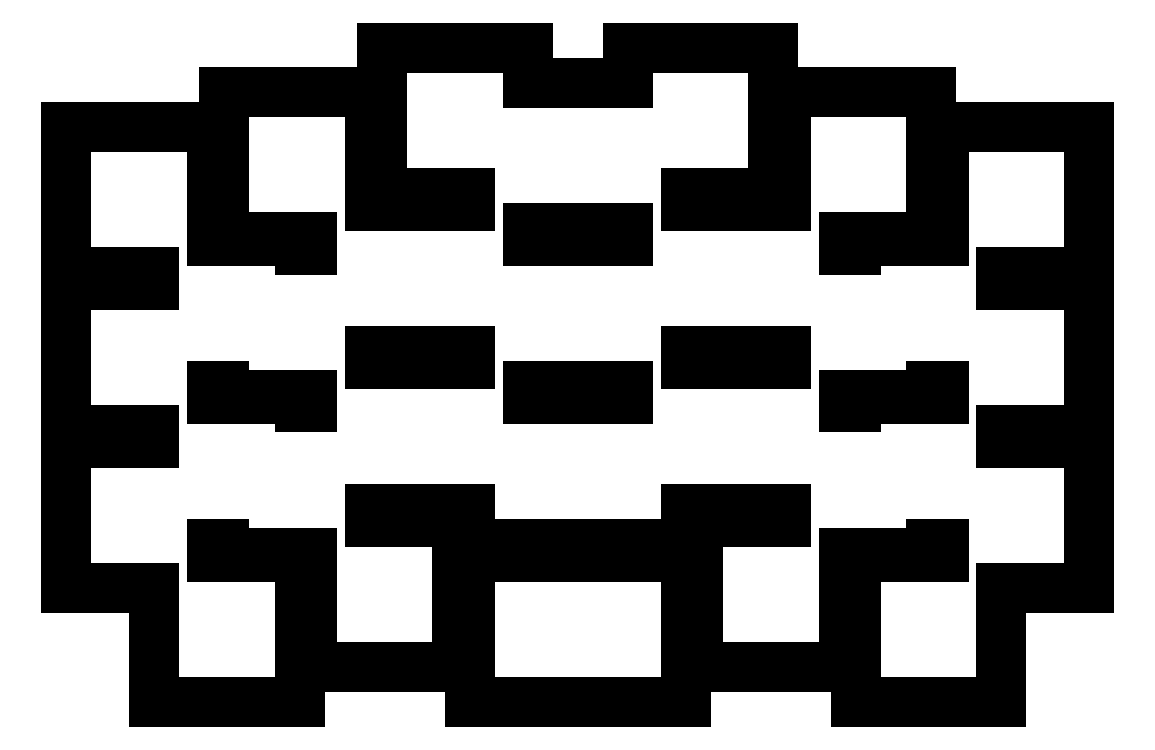
<metadata>
{"format":"dxf","ext":"dxf","renderer":"ezdxf+matplotlib","layout":"modelspace","background":"white","min_lineweight":24,"dpi":150}
</metadata>
<code>
0
SECTION
2
ENTITIES
0
LINE
8
0
10
161.7
20
-180.3
11
178.3
21
-180.3
0
LINE
8
0
10
178.3
20
-180.3
11
178.3
21
-163.7
0
LINE
8
0
10
178.3
20
-163.7
11
168.3
21
-163.7
0
LINE
8
0
10
161.7
20
-167.3
11
161.7
21
-180.3
0
LINE
8
0
10
168.3
20
-162.3
11
169.7
21
-162.3
0
LINE
8
0
10
178.3
20
-146.7
11
178.3
21
-145.7
0
LINE
8
0
10
178.3
20
-145.7
11
168.3
21
-145.7
0
LINE
8
0
10
161.7
20
-149.3
11
161.7
21
-150.7
0
LINE
8
0
10
168.3
20
-144.3
11
169.7
21
-144.3
0
LINE
8
0
10
178.3
20
-128.7
11
178.3
21
-127.7
0
LINE
8
0
10
178.3
20
-127.7
11
168.3
21
-127.7
0
LINE
8
0
10
161.7
20
-131.3
11
161.7
21
-132.7
0
LINE
8
0
10
179.7
20
-176.3
11
196.3
21
-176.3
0
LINE
8
0
10
196.3
20
-176.3
11
196.3
21
-159.7
0
LINE
8
0
10
196.3
20
-159.7
11
186.3
21
-159.7
0
LINE
8
0
10
179.7
20
-163.3
11
179.7
21
-176.3
0
LINE
8
0
10
186.3
20
-158.3
11
197.7
21
-158.3
0
LINE
8
0
10
186.3
20
-141.7
11
197.7
21
-141.7
0
LINE
8
0
10
179.7
20
-145.3
11
179.7
21
-146.7
0
LINE
8
0
10
186.3
20
-140.3
11
197.7
21
-140.3
0
LINE
8
0
10
186.3
20
-123.7
11
197.7
21
-123.7
0
LINE
8
0
10
179.7
20
-127.3
11
179.7
21
-128.7
0
LINE
8
0
10
197.7
20
-180.3
11
222.3
21
-180.3
0
LINE
8
0
10
197.7
20
-163.7
11
222.3
21
-163.7
0
LINE
8
0
10
197.7
20
-163.7
11
197.7
21
-180.3
0
LINE
8
0
10
197.7
20
-162.3
11
222.3
21
-162.3
0
LINE
8
0
10
204.3
20
-145.7
11
215.7
21
-145.7
0
LINE
8
0
10
197.7
20
-158.3
11
197.7
21
-162.3
0
LINE
8
0
10
204.3
20
-144.3
11
215.7
21
-144.3
0
LINE
8
0
10
204.3
20
-127.7
11
215.7
21
-127.7
0
LINE
8
0
10
197.7
20
-140.3
11
197.7
21
-141.7
0
LINE
8
0
10
204.3
20
-126.3
11
215.7
21
-126.3
0
LINE
8
0
10
204.3
20
-109.7
11
215.7
21
-109.7
0
LINE
8
0
10
197.7
20
-122.3
11
197.7
21
-123.7
0
LINE
8
0
10
222.3
20
-158.3
11
233.7
21
-158.3
0
LINE
8
0
10
222.3
20
-141.7
11
233.7
21
-141.7
0
LINE
8
0
10
215.7
20
-144.3
11
215.7
21
-145.7
0
LINE
8
0
10
222.3
20
-140.3
11
233.7
21
-140.3
0
LINE
8
0
10
222.3
20
-123.7
11
233.7
21
-123.7
0
LINE
8
0
10
215.7
20
-126.3
11
215.7
21
-127.7
0
LINE
8
0
10
222.3
20
-122.3
11
232.3
21
-122.3
0
LINE
8
0
10
232.3
20
-122.3
11
232.3
21
-105.7
0
LINE
8
0
10
232.3
20
-105.7
11
215.7
21
-105.7
0
LINE
8
0
10
215.7
20
-105.7
11
215.7
21
-109.7
0
LINE
8
0
10
240.3
20
-163.3
11
250.3
21
-163.3
0
LINE
8
0
10
250.3
20
-163.3
11
250.3
21
-162.3
0
LINE
8
0
10
241.7
20
-146.7
11
240.3
21
-146.7
0
LINE
8
0
10
233.7
20
-158.3
11
233.7
21
-159.7
0
LINE
8
0
10
240.3
20
-145.3
11
250.3
21
-145.3
0
LINE
8
0
10
250.3
20
-145.3
11
250.3
21
-144.3
0
LINE
8
0
10
241.7
20
-128.7
11
240.3
21
-128.7
0
LINE
8
0
10
233.7
20
-140.3
11
233.7
21
-141.7
0
LINE
8
0
10
240.3
20
-127.3
11
250.3
21
-127.3
0
LINE
8
0
10
250.3
20
-127.3
11
250.3
21
-110.7
0
LINE
8
0
10
250.3
20
-110.7
11
233.7
21
-110.7
0
LINE
8
0
10
233.7
20
-110.7
11
233.7
21
-123.7
0
LINE
8
0
10
258.3
20
-167.3
11
268.3
21
-167.3
0
LINE
8
0
10
268.3
20
-167.3
11
268.3
21
-150.7
0
LINE
8
0
10
268.3
20
-150.7
11
258.3
21
-150.7
0
LINE
8
0
10
251.7
20
-162.3
11
251.7
21
-163.7
0
LINE
8
0
10
258.3
20
-149.3
11
268.3
21
-149.3
0
LINE
8
0
10
268.3
20
-149.3
11
268.3
21
-132.7
0
LINE
8
0
10
268.3
20
-132.7
11
258.3
21
-132.7
0
LINE
8
0
10
251.7
20
-144.3
11
251.7
21
-145.7
0
LINE
8
0
10
258.3
20
-131.3
11
268.3
21
-131.3
0
LINE
8
0
10
268.3
20
-131.3
11
268.3
21
-114.7
0
LINE
8
0
10
268.3
20
-114.7
11
251.7
21
-114.7
0
LINE
8
0
10
251.7
20
-114.7
11
251.7
21
-127.7
0
LINE
8
0
10
241.7
20
-180.3
11
258.3
21
-180.3
0
LINE
8
0
10
258.3
20
-180.3
11
258.3
21
-167.3
0
LINE
8
0
10
251.7
20
-163.7
11
241.7
21
-163.7
0
LINE
8
0
10
241.7
20
-163.7
11
241.7
21
-180.3
0
LINE
8
0
10
250.3
20
-162.3
11
251.7
21
-162.3
0
LINE
8
0
10
258.3
20
-150.7
11
258.3
21
-149.3
0
LINE
8
0
10
251.7
20
-145.7
11
241.7
21
-145.7
0
LINE
8
0
10
241.7
20
-145.7
11
241.7
21
-146.7
0
LINE
8
0
10
250.3
20
-144.3
11
251.7
21
-144.3
0
LINE
8
0
10
258.3
20
-132.7
11
258.3
21
-131.3
0
LINE
8
0
10
251.7
20
-127.7
11
241.7
21
-127.7
0
LINE
8
0
10
241.7
20
-127.7
11
241.7
21
-128.7
0
LINE
8
0
10
223.7
20
-176.3
11
240.3
21
-176.3
0
LINE
8
0
10
240.3
20
-176.3
11
240.3
21
-163.3
0
LINE
8
0
10
233.7
20
-159.7
11
223.7
21
-159.7
0
LINE
8
0
10
223.7
20
-159.7
11
223.7
21
-176.3
0
LINE
8
0
10
240.3
20
-146.7
11
240.3
21
-145.3
0
LINE
8
0
10
240.3
20
-128.7
11
240.3
21
-127.3
0
LINE
8
0
10
222.3
20
-180.3
11
222.3
21
-163.7
0
LINE
8
0
10
222.3
20
-162.3
11
222.3
21
-158.3
0
LINE
8
0
10
222.3
20
-141.7
11
222.3
21
-140.3
0
LINE
8
0
10
222.3
20
-123.7
11
222.3
21
-122.3
0
LINE
8
0
10
204.3
20
-145.7
11
204.3
21
-144.3
0
LINE
8
0
10
204.3
20
-127.7
11
204.3
21
-126.3
0
LINE
8
0
10
187.7
20
-122.3
11
197.7
21
-122.3
0
LINE
8
0
10
204.3
20
-109.7
11
204.3
21
-105.7
0
LINE
8
0
10
204.3
20
-105.7
11
187.7
21
-105.7
0
LINE
8
0
10
187.7
20
-105.7
11
187.7
21
-122.3
0
LINE
8
0
10
169.7
20
-163.3
11
179.7
21
-163.3
0
LINE
8
0
10
186.3
20
-159.7
11
186.3
21
-158.3
0
LINE
8
0
10
179.7
20
-146.7
11
178.3
21
-146.7
0
LINE
8
0
10
169.7
20
-162.3
11
169.7
21
-163.3
0
LINE
8
0
10
169.7
20
-145.3
11
179.7
21
-145.3
0
LINE
8
0
10
186.3
20
-141.7
11
186.3
21
-140.3
0
LINE
8
0
10
179.7
20
-128.7
11
178.3
21
-128.7
0
LINE
8
0
10
169.7
20
-144.3
11
169.7
21
-145.3
0
LINE
8
0
10
169.7
20
-127.3
11
179.7
21
-127.3
0
LINE
8
0
10
186.3
20
-123.7
11
186.3
21
-110.7
0
LINE
8
0
10
186.3
20
-110.7
11
169.7
21
-110.7
0
LINE
8
0
10
169.7
20
-110.7
11
169.7
21
-127.3
0
LINE
8
0
10
151.7
20
-167.3
11
161.7
21
-167.3
0
LINE
8
0
10
168.3
20
-163.7
11
168.3
21
-162.3
0
LINE
8
0
10
161.7
20
-150.7
11
151.7
21
-150.7
0
LINE
8
0
10
151.7
20
-150.7
11
151.7
21
-167.3
0
LINE
8
0
10
151.7
20
-149.3
11
161.7
21
-149.3
0
LINE
8
0
10
168.3
20
-145.7
11
168.3
21
-144.3
0
LINE
8
0
10
161.7
20
-132.7
11
151.7
21
-132.7
0
LINE
8
0
10
151.7
20
-132.7
11
151.7
21
-149.3
0
LINE
8
0
10
151.7
20
-131.3
11
161.7
21
-131.3
0
LINE
8
0
10
168.3
20
-127.7
11
168.3
21
-114.7
0
LINE
8
0
10
168.3
20
-114.7
11
151.7
21
-114.7
0
LINE
8
0
10
151.7
20
-114.7
11
151.7
21
-131.3
0
ENDSEC
0
EOF

</code>
